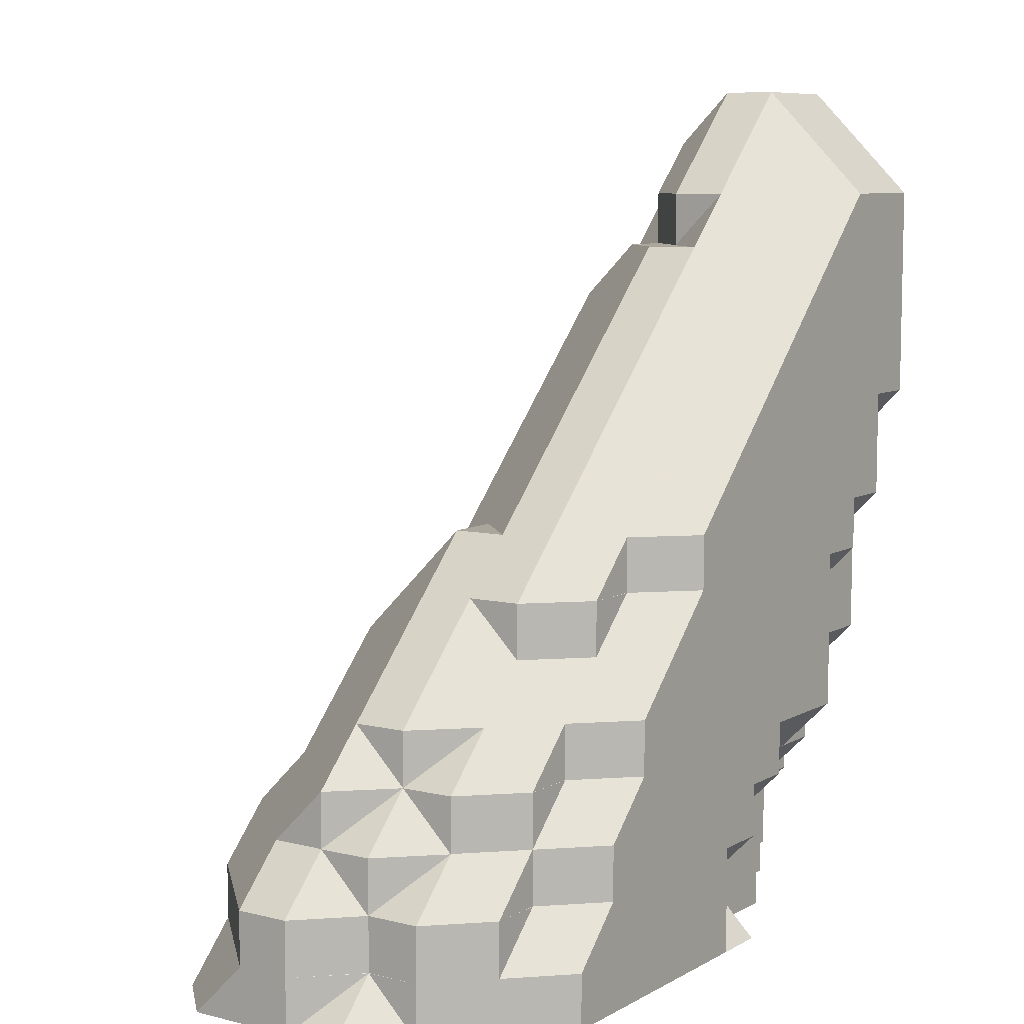
<metadata>
{"format":"obj","ext":"obj","renderer":"f3d","projection":"perspective","resolution":1024,"background":"white","views":[{"elev":8.1,"azim":-55.7,"up":"+Z"}]}
</metadata>
<code>
g out-fv\fib1-3-2-1.nii.gz\fib1-3-2-1.nii.gz-128
o out-fv\fib1-3-2-1.nii.gz\fib1-3-2-1.nii.gz-128
v 242 234 1
v 241 235 1
v 242 235 1.996
v 241 236 1
v 241 236 2
v 242 235 2
v 241 237 1
v 241 237 2
v 241 238 1
v 242 238 1.996
v 242 238 2
v 242 239 1
v 243 233 1
v 242 234 1
v 243 233 2
v 242 234 2
v 242 235 2
v 242 238 2
v 243 239 1
v 243 239 2
v 244 232 1
v 243 233 1
v 244 232 2
v 243 233 2
v 244 239 1
v 244 239 2
v 245 232 1
v 245 232 2
v 245 239 1
v 245 239 2
v 246 232 1
v 246 232 2
v 246 239 1
v 246 239 2
v 247 232 1
v 247 232 2
v 247 238 1
v 247 238 1.004
v 247 238 1
v 247 239 2
v 248 232 1
v 248 232 2
v 248 238 1
v 248 238 1.004
v 248 239 2
v 249 232 1
v 249 232 2
v 249 238 1
v 249 238 1.004
v 249 239 2
v 250 232 1
v 250 233 1.996
v 250 233 2
v 250 233 2
v 250 238 1
v 250 238 1.004
v 250 239 2
v 251 233 1
v 251 233 1
v 251 233 2
v 251 238 1
v 251 238 1.004
v 251 239 2
v 252 233 1
v 252 233 2
v 252 238 1
v 252 238 1.004
v 252 239 2
v 253 234 1
v 253 234 2
v 253 234 1
v 253 234 2
v 252 238 1
v 253 239 1
v 253 239 2
v 254 234 1
v 254 234 2
v 254 239 1
v 254 239 2
v 255 235 1
v 255 235 2
v 255 235 1
v 255 235 2
v 254 239 1
v 254 239 2
v 255 240 1
v 255 240 2
v 256 235 1
v 256 235 2
v 255 240 1
v 256 240 1.996
v 256 240 2
v 256 241 1
v 242 235 3
v 241 236 3
v 241 237 3
v 242 238 3
v 243 233 3
v 242 234 3
v 242 235 3
v 242 238 3
v 243 239 3
v 244 233 2.996
v 244 233 3
v 244 239 3
v 245 232 3
v 244 233 3
v 245 239 3
v 246 232 3
v 246 239 3
v 247 232 3
v 247 239 3
v 248 232 3
v 248 239 3
v 249 232 3
v 249 239 3
v 250 232 3
v 250 233 2.004
v 250 239 3
v 251 233 3
v 251 233 3
v 251 239 3
v 252 233 3
v 252 239 3
v 253 234 3
v 253 234 3
v 253 239 3
v 254 234 3
v 254 239 3
v 255 234 3
v 255 235 2.004
v 254 239 3
v 255 240 3
v 256 235 3
v 256 235 3
v 256 240 3
v 242 236 3.996
v 242 237 3.996
v 243 234 3.996
v 242 235 4
v 243 234 4
v 242 236 4
v 242 237 4
v 243 238 3.996
v 243 238 4
v 244 233 4
v 243 234 4
v 243 238 4
v 244 239 4
v 245 232 4
v 244 233 4
v 245 239 4
v 246 232 4
v 246 239 4
v 247 232 4
v 247 239 4
v 248 232 4
v 248 239 4
v 249 232 4
v 249 239 4
v 250 232 4
v 250 238 3.996
v 250 238 4
v 250 238 4
v 251 232 4
v 251 233 3.004
v 251 238 3.996
v 251 238 4
v 252 233 4
v 252 233 4
v 252 238 3.996
v 252 238 4
v 253 233 4
v 253 234 3.004
v 253 238 3.996
v 253 238 4
v 254 234 3.004
v 254 233 4
v 253 238 4
v 254 239 4
v 255 234 4
v 255 234 4
v 255 239 3.996
v 255 239 4
v 256 234 4
v 256 235 3.004
v 256 239 3.996
v 256 239 4
v 243 235 4.996
v 242 236 5
v 243 235 5
v 243 237 4.996
v 243 237 5
v 244 233 5
v 243 234 5
v 243 235 5
v 243 237 5
v 244 238 4.996
v 244 238 5
v 245 233 4.996
v 245 233 5
v 245 238 4.996
v 245 238 5
v 246 232 5
v 245 233 5
v 245 238 5
v 246 239 5
v 247 232 5
v 247 239 5
v 248 232 5
v 248 239 5
v 249 232 5
v 249 238 4.996
v 249 238 5
v 249 238 5
v 250 232 5
v 250 238 5
v 251 232 5
v 251 238 5
v 252 232 5
v 252 233 4.004
v 252 238 5
v 253 233 4.004
v 253 232 5
v 253 238 5
v 254 233 5
v 254 233 5
v 254 238 4.996
v 254 238 5
v 255 233 5
v 255 234 4.004
v 254 238 5
v 255 239 5
v 256 234 5
v 256 234 5
v 256 239 5
v 243 236 5.996
v 244 234 5.996
v 243 235 6
v 244 234 6
v 243 236 6
v 244 237 5.996
v 244 237 6
v 245 233 6
v 244 234 6
v 244 237 6
v 245 238 6
v 246 232 6
v 245 233 6
v 246 238 5.996
v 246 238 6
v 247 232 6
v 247 238 5.996
v 247 238 6
v 248 232 6
v 248 238 5.996
v 248 238 6
v 249 232 6
v 249 238 6
v 250 232 6
v 250 238 6
v 251 232 6
v 251 238 6
v 252 232 6
v 252 238 6
v 253 232 6
v 253 238 6
v 254 233 6
v 254 233 6
v 254 238 6
v 255 233 6
v 254 238 6
v 255 239 6
v 256 233 6
v 256 234 5.004
v 256 239 6
v 244 235 6.996
v 244 236 6.996
v 245 234 6.996
v 245 234 7
v 244 235 7
v 244 236 7
v 245 237 6.996
v 245 237 7
v 246 233 6.996
v 246 233 7
v 245 234 7
v 245 237 7
v 246 238 7
v 247 232 7
v 246 233 7
v 247 238 7
v 248 232 7
v 248 238 7
v 249 232 7
v 249 238 7
v 250 232 7
v 250 238 7
v 251 232 7
v 251 238 7
v 252 232 7
v 252 238 7
v 253 232 7
v 253 238 7
v 254 233 7
v 254 233 7
v 254 238 7
v 255 233 7
v 254 238 7
v 255 239 7
v 256 233 7
v 256 239 7
v 245 235 7.996
v 245 236 7.996
v 246 233 8
v 245 234 8
v 245 235 8
v 245 236 8
v 246 237 7.996
v 246 237 8
v 247 233 7.996
v 247 233 8
v 247 237 7.996
v 247 237 8
v 248 232 8
v 247 233 8
v 248 237 7.996
v 248 237 8
v 249 232 8
v 248 237 8
v 249 238 8
v 250 232 8
v 250 238 8
v 251 232 8
v 251 238 8
v 252 232 8
v 252 238 8
v 253 232 8
v 253 238 8
v 254 232 8
v 254 233 7.004
v 254 238 8
v 255 233 8
v 255 233 8
v 255 238 7.996
v 255 238 8
v 256 233 8
v 255 238 8
v 256 239 8
v 246 234 8.996
v 246 235 8.996
v 246 236 8.996
v 247 233 9
v 246 234 9
v 246 235 9
v 247 236 8.996
v 247 236 9
v 248 232 9
v 247 233 9
v 247 236 9
v 248 237 9
v 249 232 9
v 249 237 8.996
v 249 237 9
v 250 232 9
v 250 237 8.996
v 250 237 9
v 251 232 9
v 250 237 9
v 251 238 9
v 252 232 9
v 252 238 9
v 253 232 9
v 253 238 9
v 254 232 9
v 254 238 9
v 255 232 9
v 255 233 8.004
v 255 238 9
v 256 233 9
v 256 233 9
v 256 238 8.996
v 256 238 9
v 247 234 9.996
v 247 235 9.996
v 248 233 9.996
v 248 233 10
v 247 234 10
v 247 235 10
v 248 236 9.996
v 248 236 10
v 249 232 10
v 248 233 10
v 248 236 10
v 249 237 10
v 250 232 10
v 250 237 10
v 251 232 10
v 251 237 9.996
v 251 237 10
v 252 232 10
v 251 237 10
v 252 238 10
v 253 232 10
v 253 238 10
v 254 232 10
v 254 238 10
v 255 232 10
v 255 238 10
v 256 233 10
v 256 233 10
v 256 238 10
v 248 234 11
v 248 235 11
v 249 233 11
v 249 233 11
v 248 234 11
v 248 235 11
v 249 236 11
v 249 236 11
v 250 232 11
v 249 233 11
v 249 236 11
v 250 237 11
v 251 232 11
v 251 237 11
v 252 232 11
v 252 237 11
v 252 237 11
v 253 232 11
v 252 237 11
v 253 238 11
v 254 232 11
v 254 238 11
v 255 232 11
v 255 238 11
v 256 232 11
v 256 233 10
v 256 238 11
v 249 234 12
v 249 235 12
v 250 233 12
v 250 233 12
v 249 234 12
v 249 235 12
v 250 236 12
v 250 236 12
v 251 232 12
v 250 233 12
v 250 236 12
v 251 237 12
v 252 232 12
v 252 237 12
v 253 232 12
v 253 237 12
v 253 237 12
v 254 232 12
v 254 237 12
v 254 237 12
v 255 232 12
v 254 237 12
v 255 238 12
v 256 232 12
v 256 238 12
v 250 234 13
v 250 235 13
v 251 233 13
v 251 233 13
v 250 234 13
v 250 235 13
v 251 236 13
v 251 236 13
v 252 232 13
v 251 233 13
v 251 236 13
v 252 237 13
v 253 232 13
v 253 237 13
v 254 232 13
v 254 237 13
v 255 232 13
v 255 237 13
v 255 237 13
v 256 232 13
v 256 237 13
v 256 237 13
v 251 234 14
v 251 235 14
v 252 233 14
v 252 233 14
v 251 234 14
v 252 235 14
v 252 235 14
v 252 236 14
v 253 232 14
v 252 233 14
v 252 235 14
v 253 236 14
v 253 236 14
v 254 232 14
v 253 236 14
v 254 237 14
v 255 232 14
v 255 237 14
v 256 232 14
v 256 237 14
v 252 234 15
v 253 233 15
v 253 233 15
v 252 234 15
v 252 235 15
v 253 236 15
v 254 232 15
v 253 233 15
v 254 236 15
v 254 236 15
v 255 232 15
v 254 236 15
v 255 237 15
v 256 232 15
v 256 237 15
v 253 234 16
v 253 235 16
v 254 233 16
v 254 233 16
v 253 234 16
v 253 235 16
v 254 236 16
v 255 233 16
v 255 233 16
v 255 236 16
v 255 236 16
v 256 233 16
v 256 233 16
v 256 236 16
v 256 236 16
v 254 234 17
v 254 235 17
v 255 234 17
v 255 235 17
v 256 234 17
v 256 235 17
f 1 2 3
f 2 4 3
f 3 4 5
f 3 5 6
f 4 7 5
f 5 7 8
f 7 9 8
f 8 9 10
f 8 10 11
f 9 12 10
f 13 14 15
f 15 14 16
f 14 1 16
f 16 1 3
f 16 3 17
f 3 6 17
f 10 18 11
f 19 20 12
f 12 20 18
f 12 18 10
f 21 22 23
f 23 22 24
f 22 13 24
f 24 13 15
f 25 26 19
f 19 26 20
f 27 21 28
f 28 21 23
f 29 30 25
f 25 30 26
f 31 27 32
f 32 27 28
f 33 34 29
f 29 34 30
f 35 31 36
f 36 31 32
f 37 38 39
f 39 38 33
f 33 38 40
f 33 40 34
f 41 35 42
f 42 35 36
f 43 44 37
f 37 44 38
f 38 44 40
f 40 44 45
f 46 41 47
f 47 41 42
f 48 49 43
f 43 49 44
f 44 49 45
f 45 49 50
f 51 46 52
f 52 46 47
f 52 47 53
f 52 53 54
f 55 56 48
f 48 56 49
f 49 56 50
f 50 56 57
f 51 52 58
f 58 52 59
f 59 52 54
f 59 54 60
f 61 62 55
f 55 62 56
f 56 62 57
f 57 62 63
f 64 59 65
f 65 59 60
f 66 67 61
f 61 67 62
f 62 67 63
f 63 67 68
f 64 65 69
f 69 65 70
f 69 70 71
f 71 70 72
f 66 73 67
f 73 74 67
f 67 74 75
f 67 75 68
f 76 71 77
f 77 71 72
f 78 79 74
f 74 79 75
f 76 77 80
f 80 77 81
f 80 81 82
f 82 81 83
f 78 84 79
f 79 84 85
f 84 86 85
f 85 86 87
f 88 82 89
f 89 82 83
f 86 90 87
f 87 90 91
f 87 91 92
f 90 93 91
f 6 5 94
f 94 5 95
f 5 8 95
f 95 8 96
f 8 11 96
f 96 11 97
f 15 16 98
f 98 16 99
f 16 17 99
f 99 17 100
f 17 6 100
f 100 6 94
f 11 18 97
f 97 18 101
f 18 20 101
f 101 20 102
f 23 24 103
f 24 15 103
f 103 15 98
f 103 98 104
f 26 105 20
f 20 105 102
f 28 23 106
f 106 23 103
f 106 103 107
f 103 104 107
f 30 108 26
f 26 108 105
f 32 28 109
f 109 28 106
f 34 110 30
f 30 110 108
f 36 32 111
f 111 32 109
f 40 112 34
f 34 112 110
f 42 36 113
f 113 36 111
f 45 114 40
f 40 114 112
f 47 42 115
f 115 42 113
f 50 116 45
f 45 116 114
f 47 115 53
f 53 115 117
f 53 117 118
f 53 118 54
f 57 119 50
f 50 119 116
f 118 117 120
f 60 54 121
f 121 54 118
f 121 118 120
f 63 122 57
f 57 122 119
f 65 60 123
f 123 60 121
f 68 124 63
f 63 124 122
f 65 123 70
f 70 123 125
f 70 125 72
f 72 125 126
f 75 127 68
f 68 127 124
f 77 72 128
f 128 72 126
f 79 129 75
f 75 129 127
f 77 128 81
f 81 128 130
f 81 130 131
f 81 131 83
f 79 85 129
f 129 85 132
f 85 87 132
f 132 87 133
f 131 130 134
f 89 83 135
f 135 83 131
f 135 131 134
f 92 136 87
f 87 136 133
f 94 95 137
f 95 96 137
f 137 96 138
f 96 97 138
f 98 99 139
f 99 100 139
f 139 100 140
f 139 140 141
f 100 94 140
f 140 94 137
f 140 137 142
f 137 138 142
f 142 138 143
f 97 101 138
f 138 101 144
f 138 144 143
f 143 144 145
f 101 102 144
f 104 98 146
f 146 98 139
f 146 139 147
f 139 141 147
f 144 148 145
f 105 149 102
f 102 149 148
f 102 148 144
f 106 107 150
f 150 107 151
f 107 104 151
f 151 104 146
f 108 152 105
f 105 152 149
f 109 106 153
f 153 106 150
f 110 154 108
f 108 154 152
f 111 109 155
f 155 109 153
f 112 156 110
f 110 156 154
f 113 111 157
f 157 111 155
f 114 158 112
f 112 158 156
f 115 113 159
f 159 113 157
f 116 160 114
f 114 160 158
f 117 115 161
f 161 115 159
f 162 163 164
f 119 162 116
f 116 162 164
f 116 164 160
f 117 161 120
f 120 161 165
f 120 165 166
f 120 166 121
f 162 167 163
f 163 167 168
f 122 167 119
f 119 167 162
f 166 165 169
f 123 121 170
f 170 121 166
f 170 166 169
f 167 171 168
f 168 171 172
f 124 171 122
f 122 171 167
f 123 170 125
f 125 170 173
f 125 173 174
f 125 174 126
f 171 175 172
f 172 175 176
f 127 175 124
f 124 175 171
f 174 173 177
f 177 173 178
f 128 126 177
f 177 126 174
f 175 179 176
f 129 180 127
f 127 180 179
f 127 179 175
f 177 178 181
f 130 128 182
f 182 128 177
f 182 177 181
f 129 132 180
f 180 132 183
f 180 183 184
f 132 133 183
f 130 182 134
f 134 182 185
f 134 185 186
f 134 186 135
f 183 187 184
f 184 187 188
f 136 187 133
f 133 187 183
f 141 140 189
f 140 142 189
f 189 142 190
f 189 190 191
f 142 143 190
f 190 143 192
f 190 192 193
f 143 145 192
f 146 147 194
f 194 147 195
f 147 141 195
f 195 141 189
f 195 189 196
f 189 191 196
f 192 197 193
f 145 148 192
f 192 148 198
f 192 198 197
f 197 198 199
f 148 149 198
f 150 151 200
f 151 146 200
f 200 146 194
f 200 194 201
f 198 202 199
f 199 202 203
f 152 202 149
f 149 202 198
f 153 150 204
f 204 150 200
f 204 200 205
f 200 201 205
f 202 206 203
f 154 207 152
f 152 207 206
f 152 206 202
f 155 153 208
f 208 153 204
f 156 209 154
f 154 209 207
f 157 155 210
f 210 155 208
f 158 211 156
f 156 211 209
f 159 157 212
f 212 157 210
f 213 214 215
f 160 213 158
f 158 213 215
f 158 215 211
f 161 159 216
f 216 159 212
f 163 217 164
f 164 217 214
f 164 214 213
f 164 213 160
f 165 161 218
f 218 161 216
f 168 219 163
f 163 219 217
f 165 218 169
f 169 218 220
f 169 220 221
f 169 221 170
f 172 222 168
f 168 222 219
f 221 220 223
f 223 220 224
f 173 170 223
f 223 170 221
f 176 225 172
f 172 225 222
f 223 224 226
f 178 173 227
f 227 173 223
f 227 223 226
f 176 179 225
f 225 179 228
f 225 228 229
f 179 180 228
f 178 227 181
f 181 227 230
f 181 230 231
f 181 231 182
f 228 232 229
f 184 233 180
f 180 233 232
f 180 232 228
f 231 230 234
f 185 182 235
f 235 182 231
f 235 231 234
f 188 236 184
f 184 236 233
f 191 190 237
f 190 193 237
f 194 195 238
f 195 196 238
f 238 196 239
f 238 239 240
f 196 191 239
f 239 191 237
f 239 237 241
f 193 197 237
f 237 197 242
f 237 242 241
f 241 242 243
f 197 199 242
f 201 194 244
f 244 194 238
f 244 238 245
f 238 240 245
f 242 246 243
f 203 247 199
f 199 247 246
f 199 246 242
f 204 205 248
f 248 205 249
f 205 201 249
f 249 201 244
f 203 206 247
f 247 206 250
f 247 250 251
f 206 207 250
f 208 204 252
f 252 204 248
f 250 253 251
f 251 253 254
f 209 253 207
f 207 253 250
f 210 208 255
f 255 208 252
f 253 256 254
f 254 256 257
f 211 256 209
f 209 256 253
f 212 210 258
f 258 210 255
f 214 259 215
f 215 259 257
f 215 257 256
f 215 256 211
f 216 212 260
f 260 212 258
f 217 261 214
f 214 261 259
f 218 216 262
f 262 216 260
f 219 263 217
f 217 263 261
f 220 218 264
f 264 218 262
f 222 265 219
f 219 265 263
f 224 220 266
f 266 220 264
f 225 267 222
f 222 267 265
f 224 266 226
f 226 266 268
f 226 268 227
f 227 268 269
f 229 270 225
f 225 270 267
f 230 227 271
f 271 227 269
f 229 232 270
f 270 232 272
f 232 233 272
f 272 233 273
f 230 271 234
f 234 271 274
f 234 274 275
f 234 275 235
f 236 276 233
f 233 276 273
f 240 239 277
f 239 241 277
f 277 241 278
f 241 243 278
f 244 245 279
f 245 240 279
f 279 240 277
f 279 277 280
f 280 277 281
f 277 278 281
f 281 278 282
f 243 246 278
f 278 246 283
f 278 283 282
f 282 283 284
f 246 247 283
f 248 249 285
f 249 244 285
f 285 244 279
f 285 279 286
f 286 279 287
f 279 280 287
f 283 288 284
f 251 289 247
f 247 289 288
f 247 288 283
f 252 248 290
f 290 248 285
f 290 285 291
f 285 286 291
f 254 292 251
f 251 292 289
f 255 252 293
f 293 252 290
f 257 294 254
f 254 294 292
f 258 255 295
f 295 255 293
f 259 296 257
f 257 296 294
f 260 258 297
f 297 258 295
f 261 298 259
f 259 298 296
f 262 260 299
f 299 260 297
f 263 300 261
f 261 300 298
f 264 262 301
f 301 262 299
f 265 302 263
f 263 302 300
f 266 264 303
f 303 264 301
f 267 304 265
f 265 304 302
f 266 303 268
f 268 303 305
f 268 305 269
f 269 305 306
f 270 307 267
f 267 307 304
f 271 269 308
f 308 269 306
f 270 272 307
f 307 272 309
f 272 273 309
f 309 273 310
f 274 271 311
f 311 271 308
f 276 312 273
f 273 312 310
f 280 281 313
f 281 282 313
f 313 282 314
f 282 284 314
f 286 287 315
f 315 287 316
f 287 280 316
f 316 280 313
f 316 313 317
f 313 314 317
f 317 314 318
f 284 288 314
f 314 288 319
f 314 319 318
f 318 319 320
f 288 289 319
f 290 291 321
f 291 286 321
f 321 286 315
f 321 315 322
f 319 323 320
f 320 323 324
f 292 323 289
f 289 323 319
f 293 290 325
f 325 290 321
f 325 321 326
f 321 322 326
f 323 327 324
f 324 327 328
f 294 327 292
f 292 327 323
f 295 293 329
f 329 293 325
f 327 330 328
f 296 331 294
f 294 331 330
f 294 330 327
f 297 295 332
f 332 295 329
f 298 333 296
f 296 333 331
f 299 297 334
f 334 297 332
f 300 335 298
f 298 335 333
f 301 299 336
f 336 299 334
f 302 337 300
f 300 337 335
f 303 301 338
f 338 301 336
f 304 339 302
f 302 339 337
f 303 338 305
f 305 338 340
f 305 340 341
f 305 341 306
f 307 342 304
f 304 342 339
f 341 340 343
f 308 306 344
f 344 306 341
f 344 341 343
f 307 309 342
f 342 309 345
f 342 345 346
f 309 310 345
f 311 308 347
f 347 308 344
f 345 348 346
f 312 349 310
f 310 349 348
f 310 348 345
f 315 316 350
f 316 317 350
f 350 317 351
f 317 318 351
f 351 318 352
f 318 320 352
f 322 315 353
f 353 315 350
f 353 350 354
f 350 351 354
f 354 351 355
f 351 352 355
f 355 352 356
f 355 356 357
f 324 356 320
f 320 356 352
f 325 326 358
f 358 326 359
f 326 322 359
f 359 322 353
f 356 360 357
f 328 361 324
f 324 361 360
f 324 360 356
f 329 325 362
f 362 325 358
f 328 330 361
f 361 330 363
f 361 363 364
f 330 331 363
f 332 329 365
f 365 329 362
f 363 366 364
f 364 366 367
f 333 366 331
f 331 366 363
f 334 332 368
f 368 332 365
f 366 369 367
f 335 370 333
f 333 370 369
f 333 369 366
f 336 334 371
f 371 334 368
f 337 372 335
f 335 372 370
f 338 336 373
f 373 336 371
f 339 374 337
f 337 374 372
f 340 338 375
f 375 338 373
f 342 376 339
f 339 376 374
f 340 375 343
f 343 375 377
f 343 377 378
f 343 378 344
f 346 379 342
f 342 379 376
f 378 377 380
f 347 344 381
f 381 344 378
f 381 378 380
f 346 348 379
f 379 348 382
f 379 382 383
f 348 349 382
f 353 354 384
f 354 355 384
f 384 355 385
f 355 357 385
f 358 359 386
f 359 353 386
f 386 353 384
f 386 384 387
f 387 384 388
f 384 385 388
f 388 385 389
f 357 360 385
f 385 360 390
f 385 390 389
f 389 390 391
f 360 361 390
f 362 358 392
f 392 358 386
f 392 386 393
f 386 387 393
f 390 394 391
f 364 395 361
f 361 395 394
f 361 394 390
f 365 362 396
f 396 362 392
f 367 397 364
f 364 397 395
f 368 365 398
f 398 365 396
f 367 369 397
f 397 369 399
f 397 399 400
f 369 370 399
f 371 368 401
f 401 368 398
f 399 402 400
f 372 403 370
f 370 403 402
f 370 402 399
f 373 371 404
f 404 371 401
f 374 405 372
f 372 405 403
f 375 373 406
f 406 373 404
f 376 407 374
f 374 407 405
f 377 375 408
f 408 375 406
f 379 409 376
f 376 409 407
f 377 408 380
f 380 408 410
f 380 410 381
f 381 410 411
f 383 412 379
f 379 412 409
f 387 388 413
f 388 389 413
f 413 389 414
f 389 391 414
f 392 393 415
f 393 387 415
f 415 387 413
f 415 413 416
f 416 413 417
f 413 414 417
f 417 414 418
f 391 394 414
f 414 394 419
f 414 419 418
f 418 419 420
f 394 395 419
f 396 392 421
f 421 392 415
f 421 415 422
f 415 416 422
f 419 423 420
f 397 424 395
f 395 424 423
f 395 423 419
f 398 396 425
f 425 396 421
f 400 426 397
f 397 426 424
f 401 398 427
f 427 398 425
f 400 402 426
f 426 402 428
f 426 428 429
f 402 403 428
f 404 401 430
f 430 401 427
f 428 431 429
f 405 432 403
f 403 432 431
f 403 431 428
f 406 404 433
f 433 404 430
f 407 434 405
f 405 434 432
f 408 406 435
f 435 406 433
f 409 436 407
f 407 436 434
f 408 435 410
f 410 435 437
f 410 437 438
f 410 438 411
f 412 439 409
f 409 439 436
f 416 417 440
f 417 418 440
f 440 418 441
f 418 420 441
f 421 422 442
f 422 416 442
f 442 416 440
f 442 440 443
f 443 440 444
f 440 441 444
f 444 441 445
f 420 423 441
f 441 423 446
f 441 446 445
f 445 446 447
f 423 424 446
f 425 421 448
f 448 421 442
f 448 442 449
f 442 443 449
f 446 450 447
f 426 451 424
f 424 451 450
f 424 450 446
f 427 425 452
f 452 425 448
f 429 453 426
f 426 453 451
f 430 427 454
f 454 427 452
f 429 431 453
f 453 431 455
f 453 455 456
f 431 432 455
f 433 430 457
f 457 430 454
f 455 458 456
f 456 458 459
f 434 458 432
f 432 458 455
f 435 433 460
f 460 433 457
f 458 461 459
f 436 462 434
f 434 462 461
f 434 461 458
f 437 435 463
f 463 435 460
f 439 464 436
f 436 464 462
f 443 444 465
f 444 445 465
f 465 445 466
f 445 447 466
f 448 449 467
f 449 443 467
f 467 443 465
f 467 465 468
f 468 465 469
f 465 466 469
f 469 466 470
f 447 450 466
f 466 450 471
f 466 471 470
f 470 471 472
f 450 451 471
f 452 448 473
f 473 448 467
f 473 467 474
f 467 468 474
f 471 475 472
f 453 476 451
f 451 476 475
f 451 475 471
f 454 452 477
f 477 452 473
f 456 478 453
f 453 478 476
f 457 454 479
f 479 454 477
f 459 480 456
f 456 480 478
f 460 457 481
f 481 457 479
f 459 461 480
f 480 461 482
f 480 482 483
f 461 462 482
f 463 460 484
f 484 460 481
f 482 485 483
f 483 485 486
f 464 485 462
f 462 485 482
f 468 469 487
f 469 470 487
f 487 470 488
f 470 472 488
f 473 474 489
f 474 468 489
f 489 468 487
f 489 487 490
f 490 487 491
f 487 488 491
f 491 488 492
f 491 492 493
f 472 475 488
f 488 475 494
f 488 494 492
f 475 476 494
f 477 473 495
f 495 473 489
f 495 489 496
f 489 490 496
f 492 497 493
f 492 494 497
f 497 494 498
f 497 498 499
f 478 498 476
f 476 498 494
f 479 477 500
f 500 477 495
f 498 501 499
f 480 502 478
f 478 502 501
f 478 501 498
f 481 479 503
f 503 479 500
f 483 504 480
f 480 504 502
f 484 481 505
f 505 481 503
f 486 506 483
f 483 506 504
f 490 491 507
f 491 493 507
f 495 496 508
f 496 490 508
f 508 490 507
f 508 507 509
f 509 507 510
f 493 497 507
f 507 497 511
f 507 511 510
f 497 499 511
f 511 499 512
f 500 495 513
f 513 495 508
f 513 508 514
f 508 509 514
f 499 501 512
f 512 501 515
f 512 515 516
f 501 502 515
f 503 500 517
f 517 500 513
f 515 518 516
f 504 519 502
f 502 519 518
f 502 518 515
f 505 503 520
f 520 503 517
f 506 521 504
f 504 521 519
f 509 510 522
f 510 511 522
f 522 511 523
f 511 512 523
f 513 514 524
f 514 509 524
f 524 509 522
f 524 522 525
f 525 522 526
f 522 523 526
f 526 523 527
f 516 528 512
f 512 528 527
f 512 527 523
f 517 513 529
f 529 513 524
f 524 525 529
f 529 525 530
f 516 518 528
f 528 518 531
f 528 531 532
f 518 519 531
f 520 517 533
f 533 517 529
f 529 530 533
f 533 530 534
f 531 535 532
f 532 535 536
f 521 535 519
f 519 535 531
f 525 526 537
f 526 527 537
f 537 527 538
f 527 528 538
f 530 525 539
f 539 525 537
f 537 538 539
f 539 538 540
f 532 540 528
f 528 540 538
f 534 530 541
f 541 530 539
f 539 540 541
f 541 540 542
f 536 542 532
f 532 542 540

</code>
